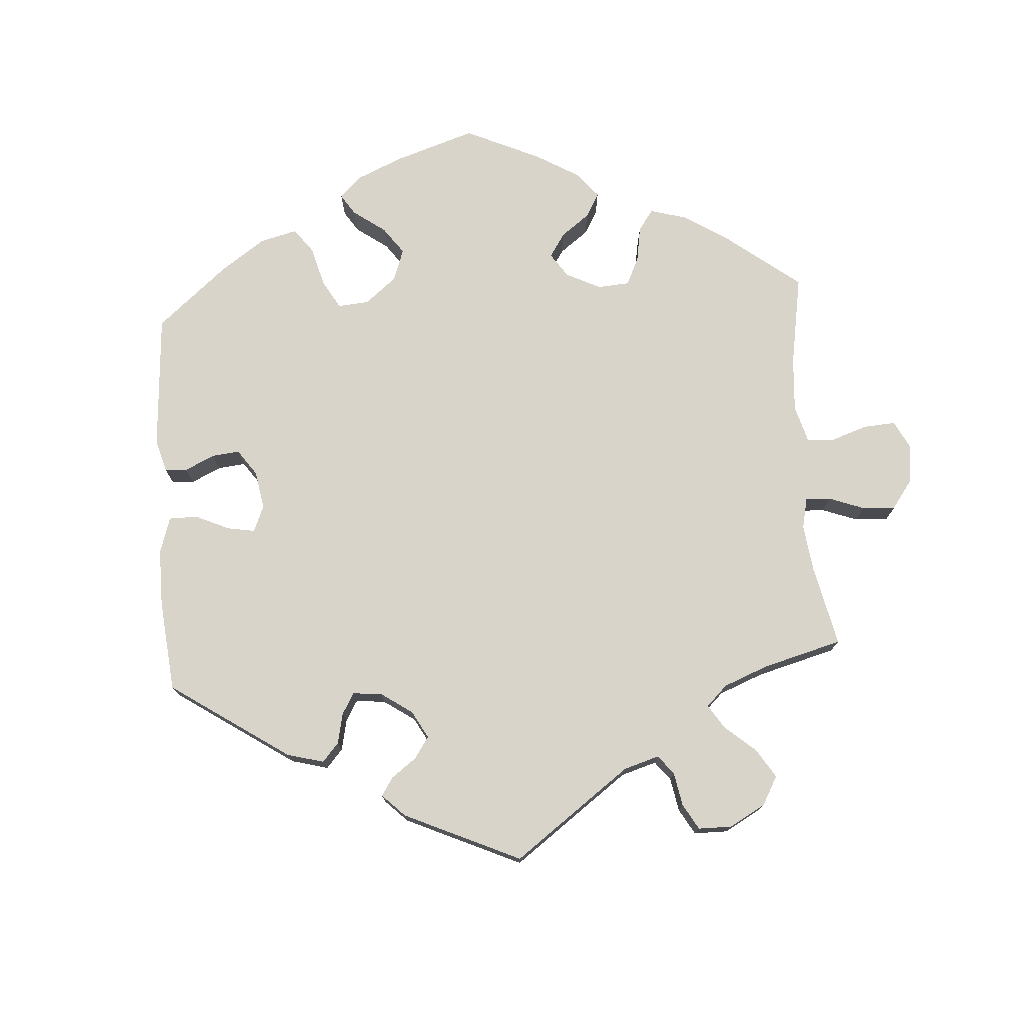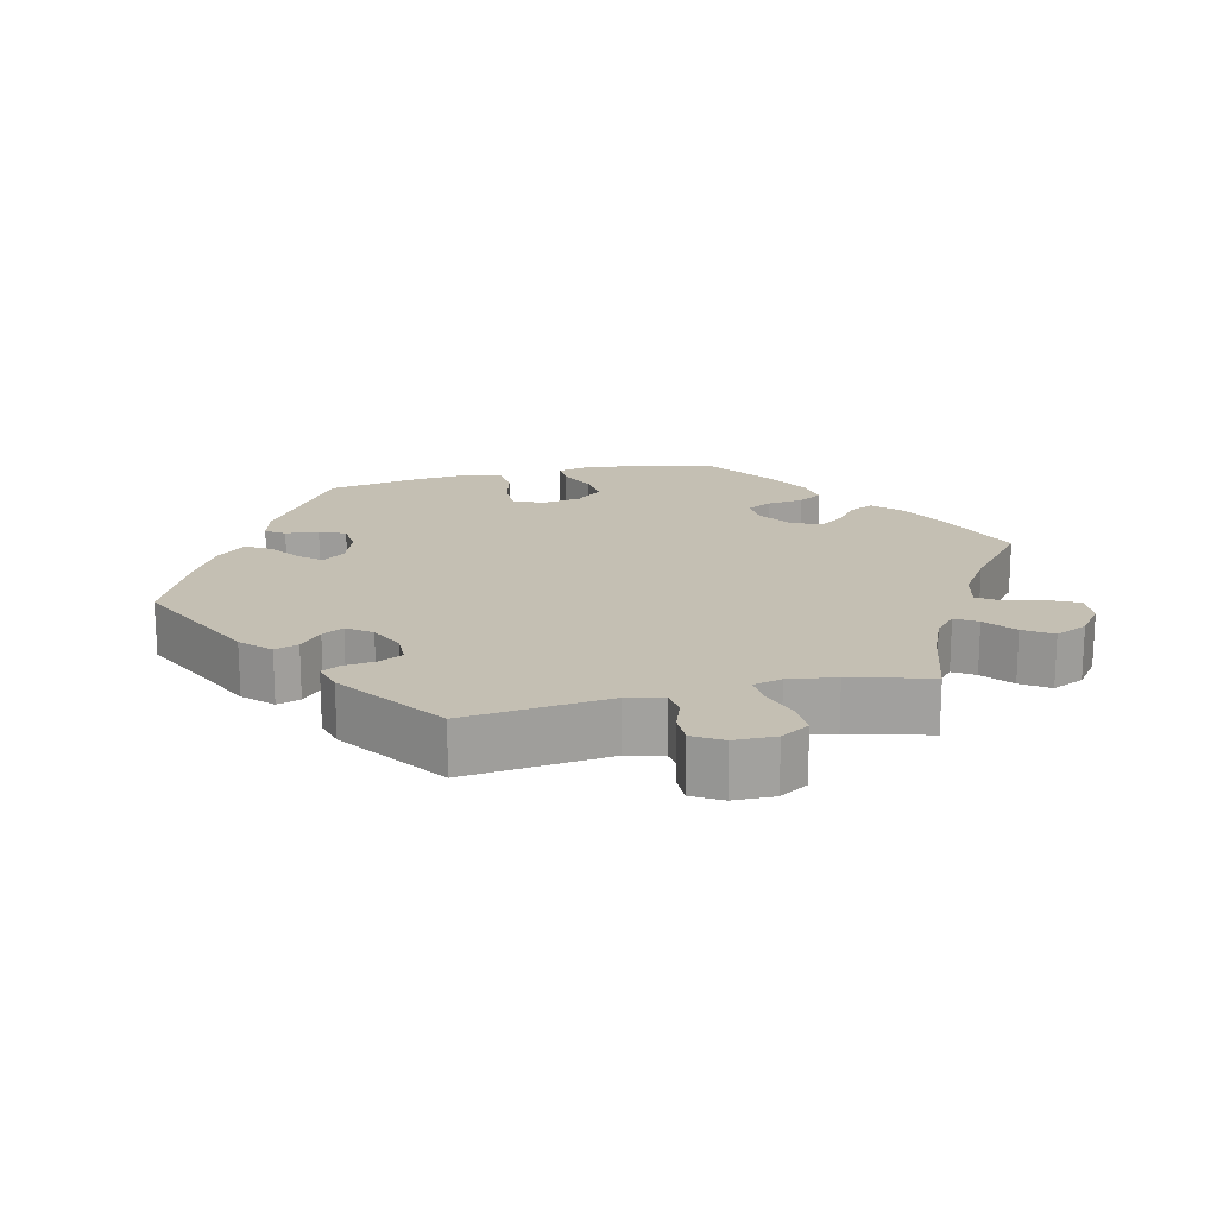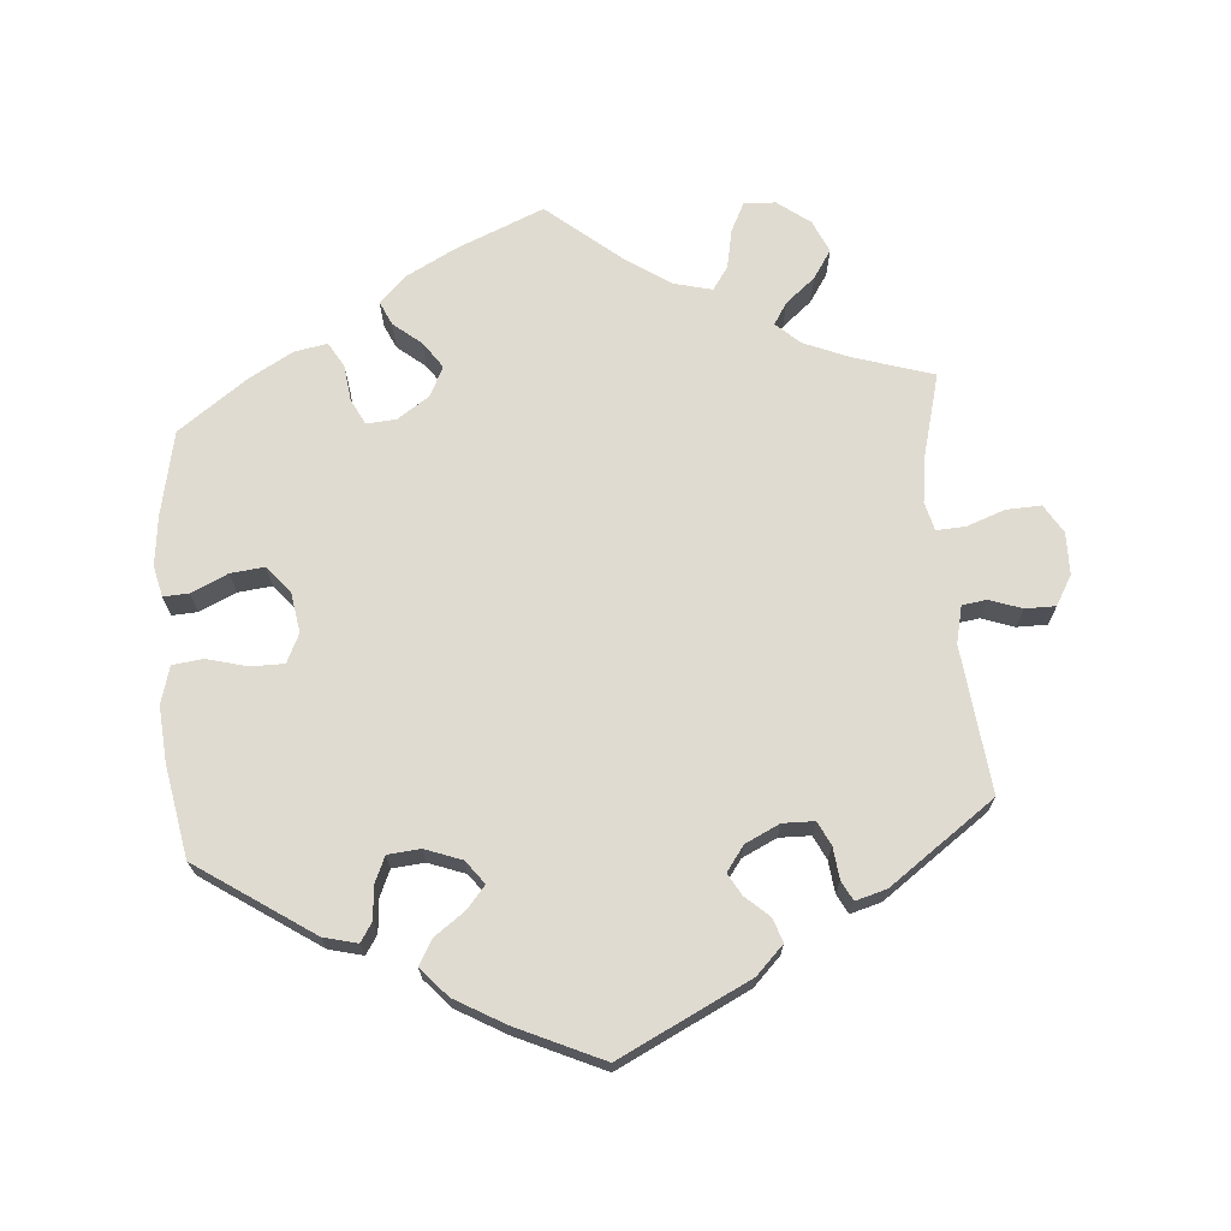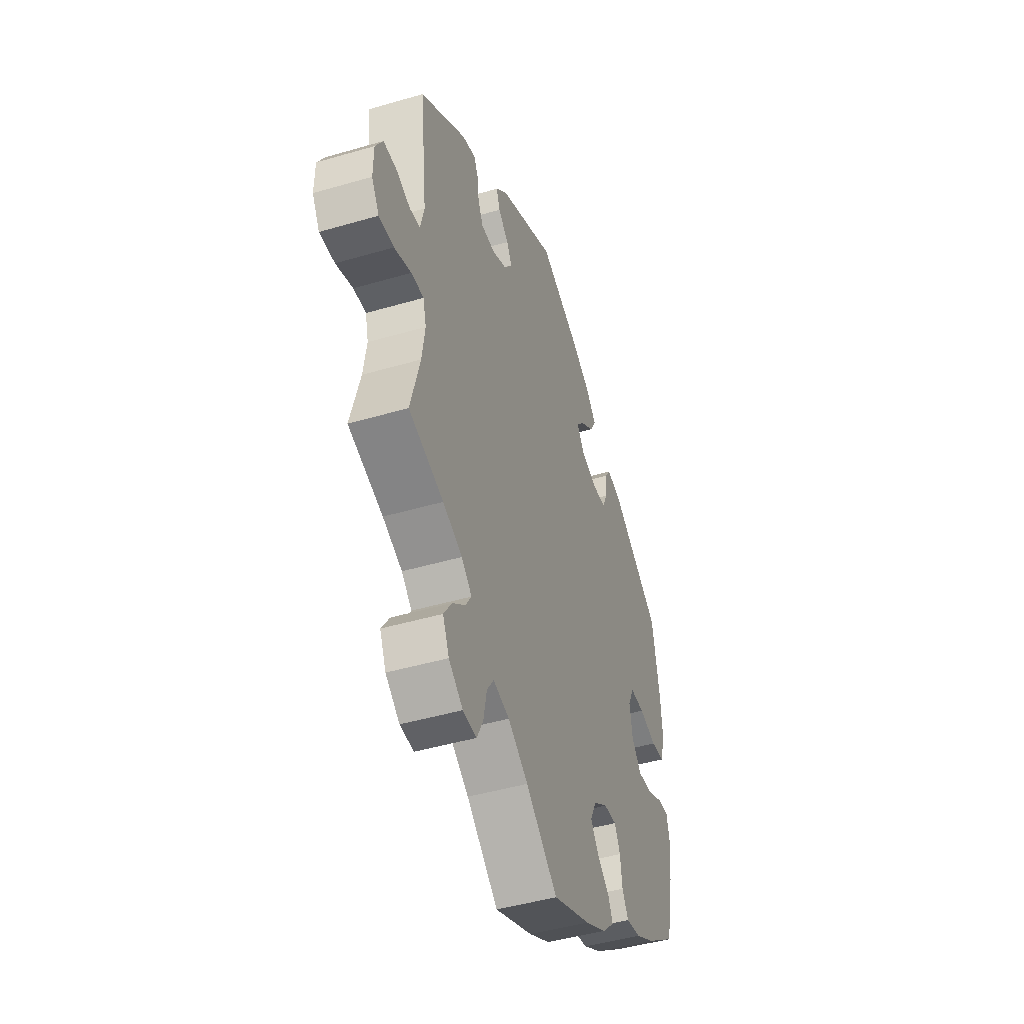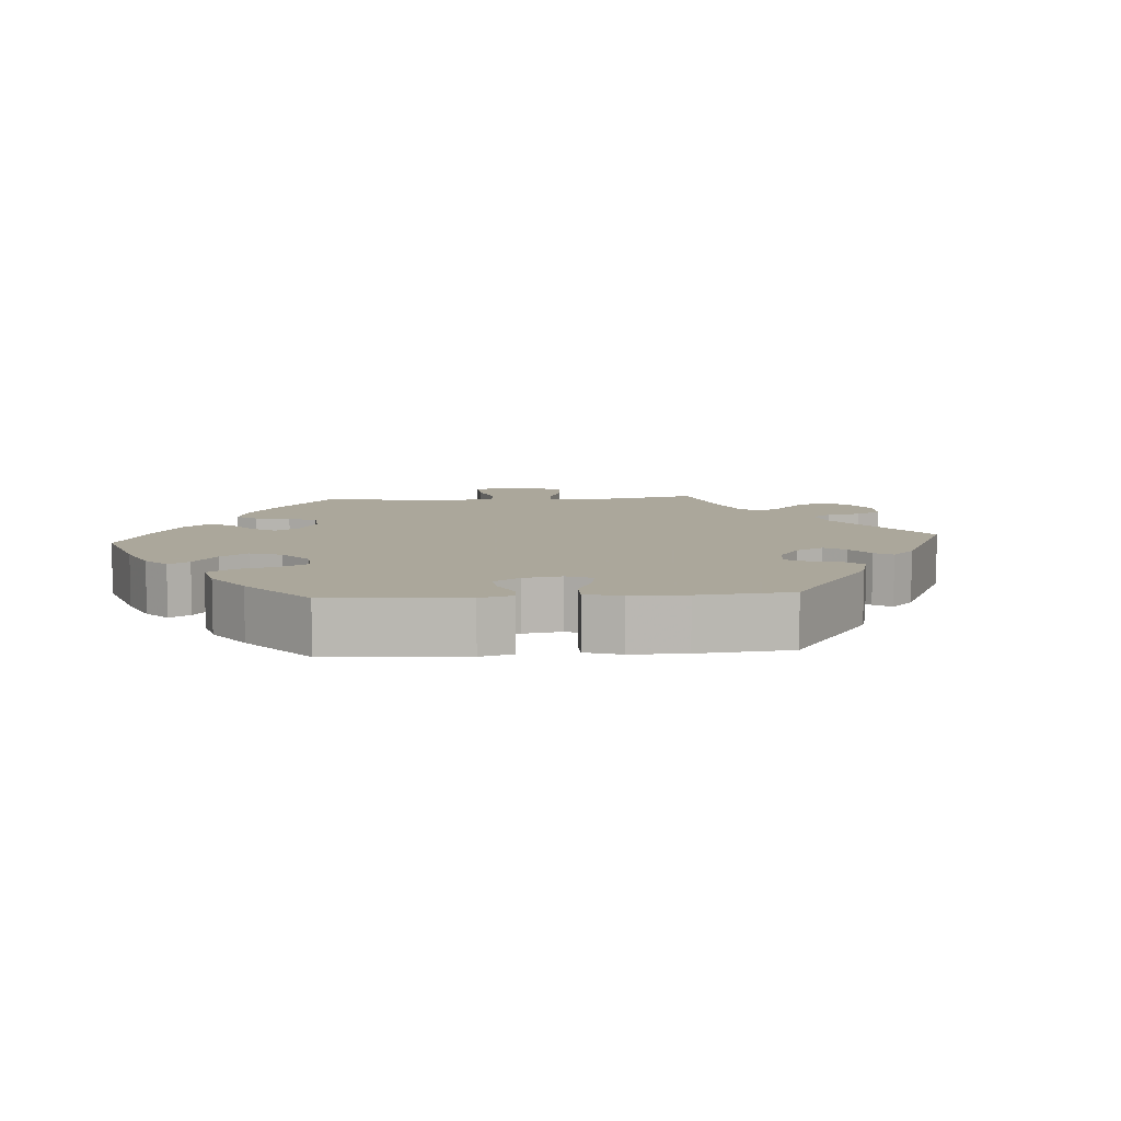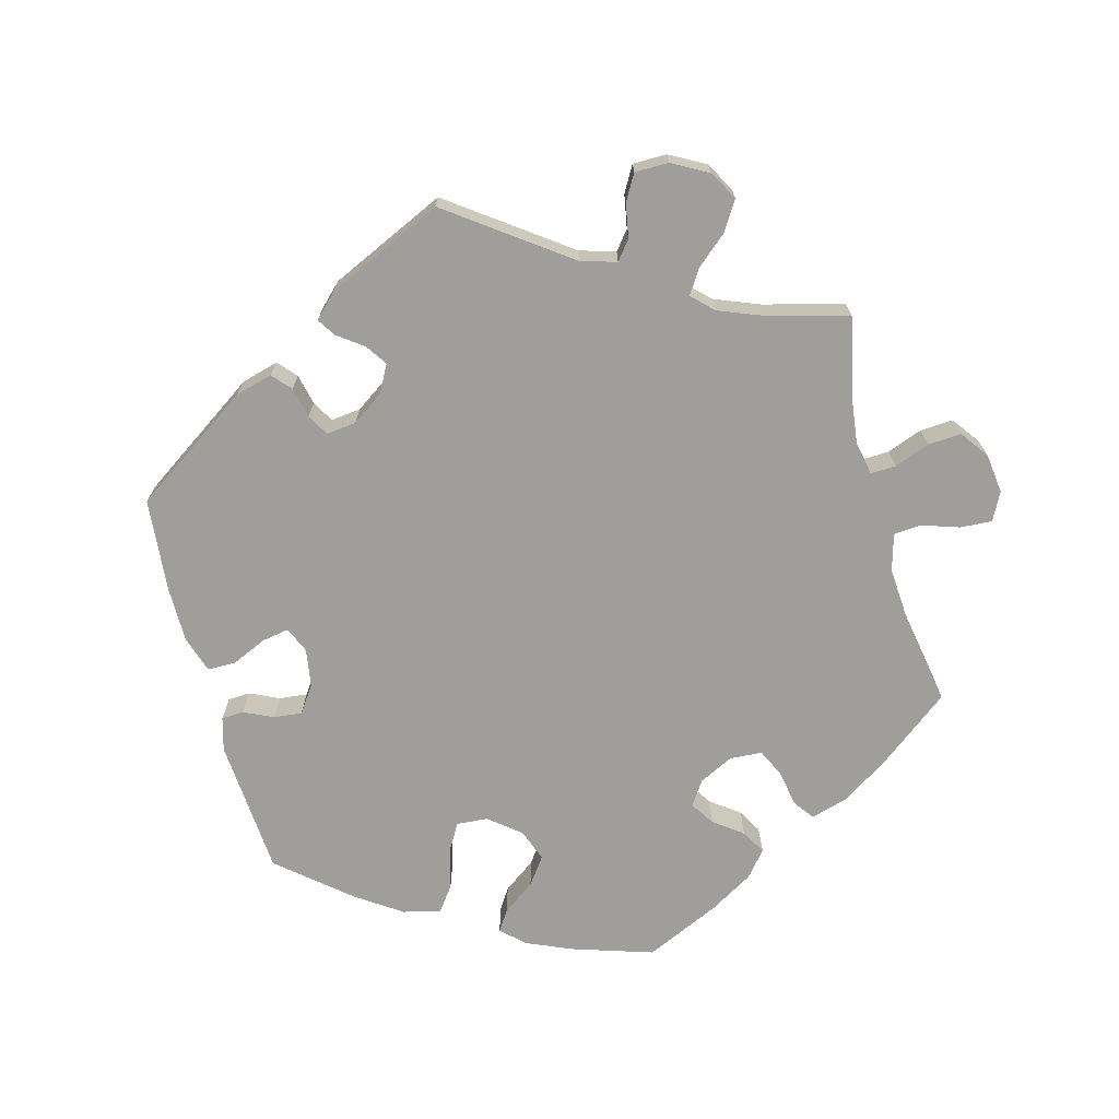
<metadata>
{"format":"obj","ext":"obj","renderer":"f3d","projection":"perspective","resolution":1024,"background":"white","views":[{"elev":75.5,"azim":56.0,"up":"+Y"},{"elev":17.9,"azim":76.7,"up":"+Y"},{"elev":70.1,"azim":-4.7,"up":"+Y"},{"elev":-45.7,"azim":108.6,"up":"+Z"},{"elev":8.2,"azim":-34.5,"up":"+Y"},{"elev":-70.8,"azim":75.2,"up":"+Y"}]}
</metadata>
<code>
v -0.341 0.07 0.397
v -0.294 0.07 0.409
v -0.277 0.07 0.383
v -0.273 0.07 0.337
v -0.257 0.07 0.301
v -0.212 0.07 0.297
v -0.161 0.07 0.316
v -0.137 0.07 0.348
v -0.162 0.07 0.378
v -0.205 0.07 0.409
v -0.225 0.07 0.444
v -0.189 0.07 0.484
v -0.121 0.07 0.523
v -0.001 0.07 0.578
v 0.181 0.07 0.489
v 0.219 0.07 0.451
v 0.208 0.07 0.418
v 0.175 0.07 0.388
v 0.158 0.07 0.358
v 0.183 0.07 0.324
v 0.231 0.07 0.301
v 0.275 0.07 0.302
v 0.291 0.07 0.335
v 0.296 0.07 0.379
v 0.31 0.07 0.406
v 0.353 0.07 0.394
v 0.5 0.07 0.289
v 0.478 0.07 0.086
v 0.49 0.07 0.035
v 0.524 0.07 0.03
v 0.569 0.07 0.046
v 0.611 0.07 0.046
v 0.635 0.07 0.005
v 0.636 0.07 -0.053
v 0.612 0.07 -0.093
v 0.564 0.07 -0.091
v 0.51 0.07 -0.072
v 0.47 0.07 -0.07
v 0.46 0.07 -0.11
v 0.47 0.07 -0.177
v 0.5 0.07 -0.289
v 0.389 0.07 -0.324
v 0.327 0.07 -0.35
v 0.294 0.07 -0.38
v 0.313 0.07 -0.41
v 0.354 0.07 -0.444
v 0.38 0.07 -0.483
v 0.36 0.07 -0.528
v 0.315 0.07 -0.562
v 0.271 0.07 -0.564
v 0.251 0.07 -0.524
v 0.24 0.07 -0.47
v 0.218 0.07 -0.438
v 0.166 0.07 -0.451
v 0.102 0.07 -0.494
v 0.001 0.07 -0.578
v -0.12 0.07 -0.528
v -0.189 0.07 -0.492
v -0.227 0.07 -0.455
v -0.212 0.07 -0.422
v -0.173 0.07 -0.39
v -0.148 0.07 -0.354
v -0.168 0.07 -0.313
v -0.213 0.07 -0.283
v -0.254 0.07 -0.28
v -0.272 0.07 -0.316
v -0.278 0.07 -0.366
v -0.298 0.07 -0.4
v -0.344 0.07 -0.392
v -0.406 0.07 -0.357
v -0.501 0.07 -0.289
v -0.526 0.07 -0.172
v -0.534 0.07 -0.103
v -0.524 0.07 -0.06
v -0.489 0.07 -0.062
v -0.438 0.07 -0.085
v -0.391 0.07 -0.09
v -0.36 0.07 -0.053
v -0.351 0.07 0.003
v -0.37 0.07 0.043
v -0.416 0.07 0.043
v -0.472 0.07 0.028
v -0.515 0.07 0.033
v -0.53 0.07 0.085
v -0.524 0.07 0.161
v -0.501 0.07 0.289
v -0.341 0 0.397
v -0.294 0 0.409
v -0.277 0 0.383
v -0.273 0 0.337
v -0.257 0 0.301
v -0.212 0 0.297
v -0.161 0 0.316
v -0.137 0 0.348
v -0.162 0 0.378
v -0.205 0 0.409
v -0.225 0 0.444
v -0.189 0 0.484
v -0.121 0 0.523
v -0.001 0 0.578
v 0.181 0 0.489
v 0.219 0 0.451
v 0.208 0 0.418
v 0.175 0 0.388
v 0.158 0 0.358
v 0.183 0 0.324
v 0.231 0 0.301
v 0.275 0 0.302
v 0.291 0 0.335
v 0.296 0 0.379
v 0.31 0 0.406
v 0.353 0 0.394
v 0.5 0 0.289
v 0.478 0 0.086
v 0.49 0 0.035
v 0.524 0 0.03
v 0.569 0 0.046
v 0.611 0 0.046
v 0.635 0 0.005
v 0.636 0 -0.053
v 0.612 0 -0.093
v 0.564 0 -0.091
v 0.51 0 -0.072
v 0.47 0 -0.07
v 0.46 0 -0.11
v 0.47 0 -0.177
v 0.5 0 -0.289
v 0.389 0 -0.324
v 0.327 0 -0.35
v 0.294 0 -0.38
v 0.313 0 -0.41
v 0.354 0 -0.444
v 0.38 0 -0.483
v 0.36 0 -0.528
v 0.315 0 -0.562
v 0.271 0 -0.564
v 0.251 0 -0.524
v 0.24 0 -0.47
v 0.218 0 -0.438
v 0.166 0 -0.451
v 0.102 0 -0.494
v 0.001 0 -0.578
v -0.12 0 -0.528
v -0.189 0 -0.492
v -0.227 0 -0.455
v -0.212 0 -0.422
v -0.173 0 -0.39
v -0.148 0 -0.354
v -0.168 0 -0.313
v -0.213 0 -0.283
v -0.254 0 -0.28
v -0.272 0 -0.316
v -0.278 0 -0.366
v -0.298 0 -0.4
v -0.344 0 -0.392
v -0.406 0 -0.357
v -0.501 0 -0.289
v -0.526 0 -0.172
v -0.534 0 -0.103
v -0.524 0 -0.06
v -0.489 0 -0.062
v -0.438 0 -0.085
v -0.391 0 -0.09
v -0.36 0 -0.053
v -0.351 0 0.003
v -0.37 0 0.043
v -0.416 0 0.043
v -0.472 0 0.028
v -0.515 0 0.033
v -0.53 0 0.085
v -0.524 0 0.161
v -0.501 0 0.289
f 81 82 83 84
f 80 81 84 85
f 73 74 75 76
f 73 76 77
f 72 73 77
f 71 72 77
f 70 71 77 78
f 66 67 68 69
f 65 66 69 70
f 58 59 60 61
f 58 61 62
f 55 56 57 58
f 54 55 58 62
f 53 54 62 63
f 49 50 51 52
f 49 52 53
f 48 49 53
f 45 46 47 48
f 44 45 48 53
f 43 44 53 63
f 40 41 42
f 39 40 42 43
f 38 39 43 63
f 34 35 36 37
f 34 37 38
f 33 34 38
f 30 31 32 33
f 29 30 33 38
f 28 29 38 63
f 23 24 25 26
f 22 23 26 27
f 21 22 27 28
f 15 16 17 18
f 15 18 19
f 14 15 19
f 13 14 19
f 12 13 19 20
f 9 10 11 12
f 8 9 12 20
f 1 2 3 4
f 1 4 5
f 80 85 86 1
f 65 70 78 79
f 64 65 79
f 7 8 20 21
f 6 7 21 28
f 5 6 28 63
f 63 64 79 80
f 1 5 63 80
f 170 169 168 167
f 171 170 167 166
f 162 161 160 159
f 163 162 159
f 163 159 158
f 163 158 157
f 164 163 157 156
f 155 154 153 152
f 156 155 152 151
f 147 146 145 144
f 148 147 144
f 144 143 142 141
f 148 144 141 140
f 149 148 140 139
f 138 137 136 135
f 139 138 135
f 139 135 134
f 134 133 132 131
f 139 134 131 130
f 149 139 130 129
f 128 127 126
f 129 128 126 125
f 149 129 125 124
f 123 122 121 120
f 124 123 120
f 124 120 119
f 119 118 117 116
f 124 119 116 115
f 149 124 115 114
f 112 111 110 109
f 113 112 109 108
f 114 113 108 107
f 104 103 102 101
f 105 104 101
f 105 101 100
f 105 100 99
f 106 105 99 98
f 98 97 96 95
f 106 98 95 94
f 90 89 88 87
f 91 90 87
f 87 172 171 166
f 165 164 156 151
f 165 151 150
f 107 106 94 93
f 114 107 93 92
f 149 114 92 91
f 166 165 150 149
f 166 149 91 87
f 1 87 88 2
f 2 88 89 3
f 3 89 90 4
f 4 90 91 5
f 5 91 92 6
f 6 92 93 7
f 7 93 94 8
f 8 94 95 9
f 9 95 96 10
f 10 96 97 11
f 11 97 98 12
f 12 98 99 13
f 13 99 100 14
f 14 100 101 15
f 15 101 102 16
f 16 102 103 17
f 17 103 104 18
f 18 104 105 19
f 19 105 106 20
f 20 106 107 21
f 21 107 108 22
f 22 108 109 23
f 23 109 110 24
f 24 110 111 25
f 25 111 112 26
f 26 112 113 27
f 27 113 114 28
f 28 114 115 29
f 29 115 116 30
f 30 116 117 31
f 31 117 118 32
f 32 118 119 33
f 33 119 120 34
f 34 120 121 35
f 35 121 122 36
f 36 122 123 37
f 37 123 124 38
f 38 124 125 39
f 39 125 126 40
f 40 126 127 41
f 41 127 128 42
f 42 128 129 43
f 43 129 130 44
f 44 130 131 45
f 45 131 132 46
f 46 132 133 47
f 47 133 134 48
f 48 134 135 49
f 49 135 136 50
f 50 136 137 51
f 51 137 138 52
f 52 138 139 53
f 53 139 140 54
f 54 140 141 55
f 55 141 142 56
f 56 142 143 57
f 57 143 144 58
f 58 144 145 59
f 59 145 146 60
f 60 146 147 61
f 61 147 148 62
f 62 148 149 63
f 63 149 150 64
f 64 150 151 65
f 65 151 152 66
f 66 152 153 67
f 67 153 154 68
f 68 154 155 69
f 69 155 156 70
f 70 156 157 71
f 71 157 158 72
f 72 158 159 73
f 73 159 160 74
f 74 160 161 75
f 75 161 162 76
f 76 162 163 77
f 77 163 164 78
f 78 164 165 79
f 79 165 166 80
f 80 166 167 81
f 81 167 168 82
f 82 168 169 83
f 83 169 170 84
f 84 170 171 85
f 85 171 172 86
f 86 172 87 1

</code>
